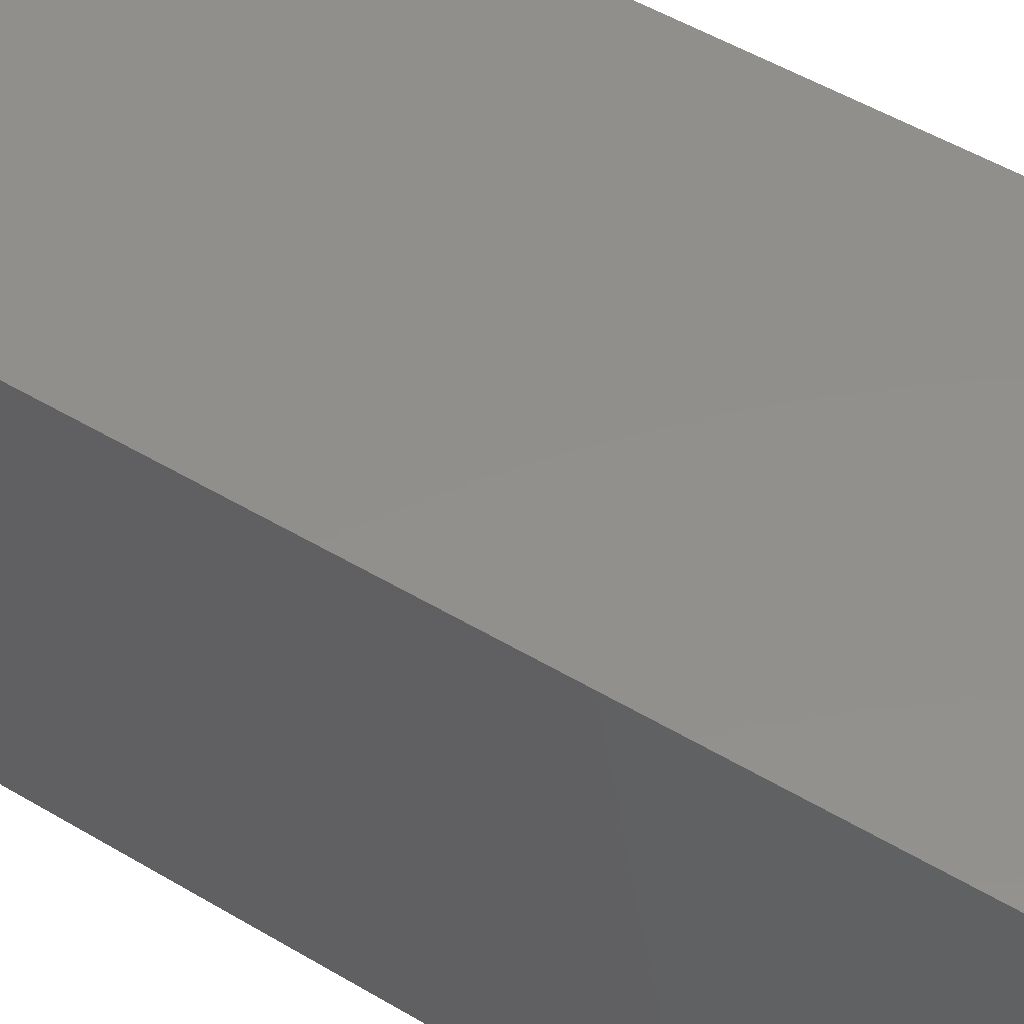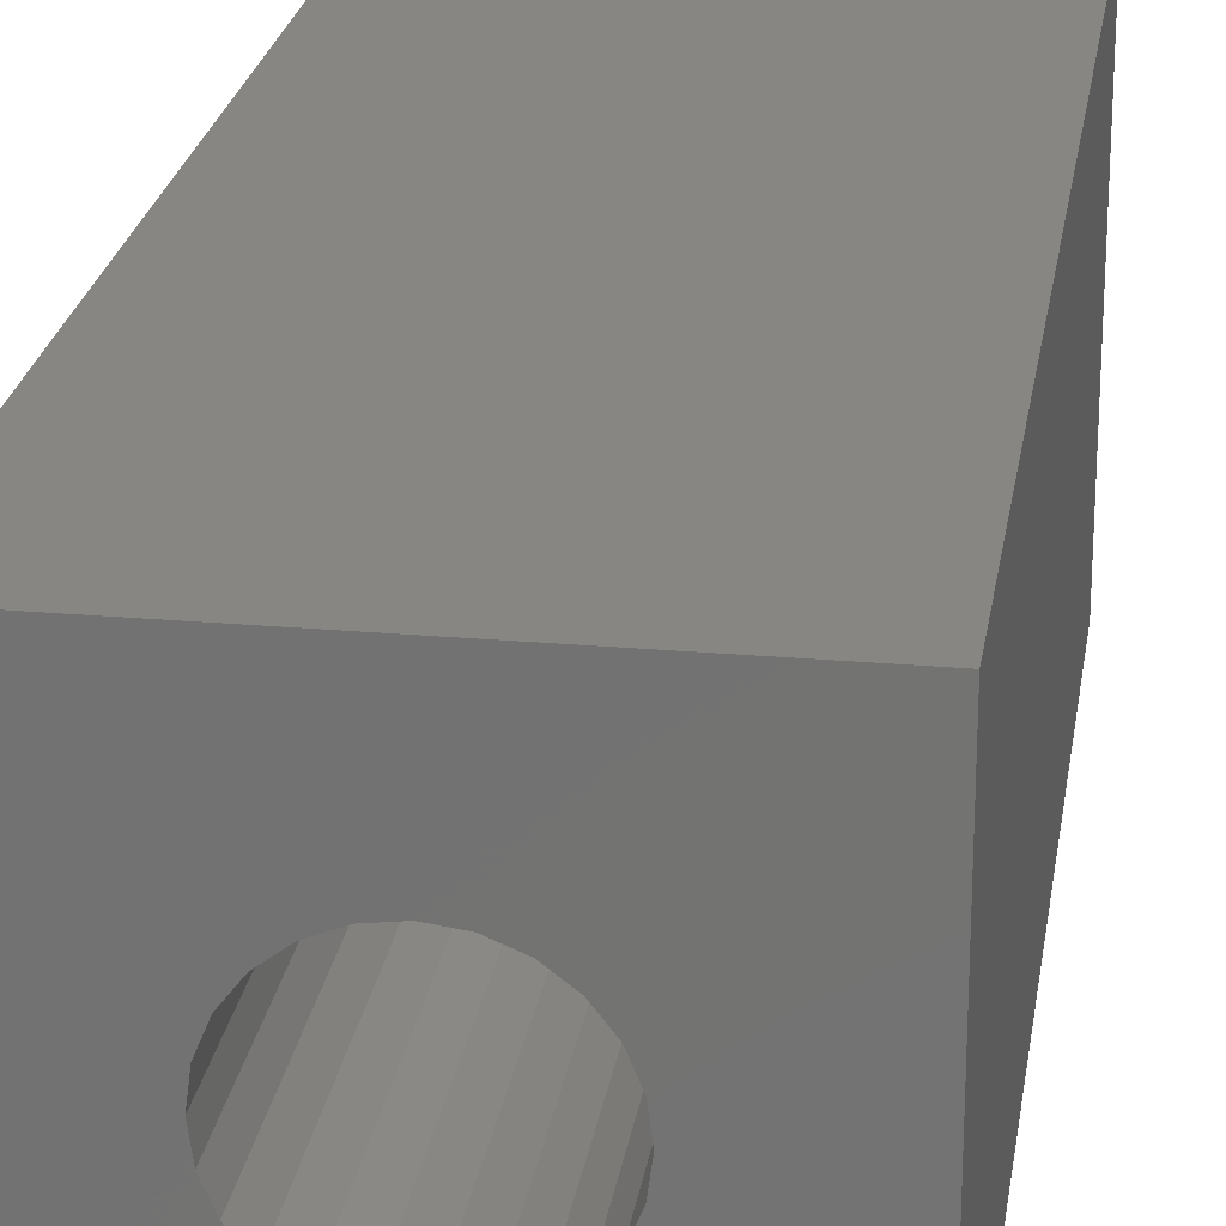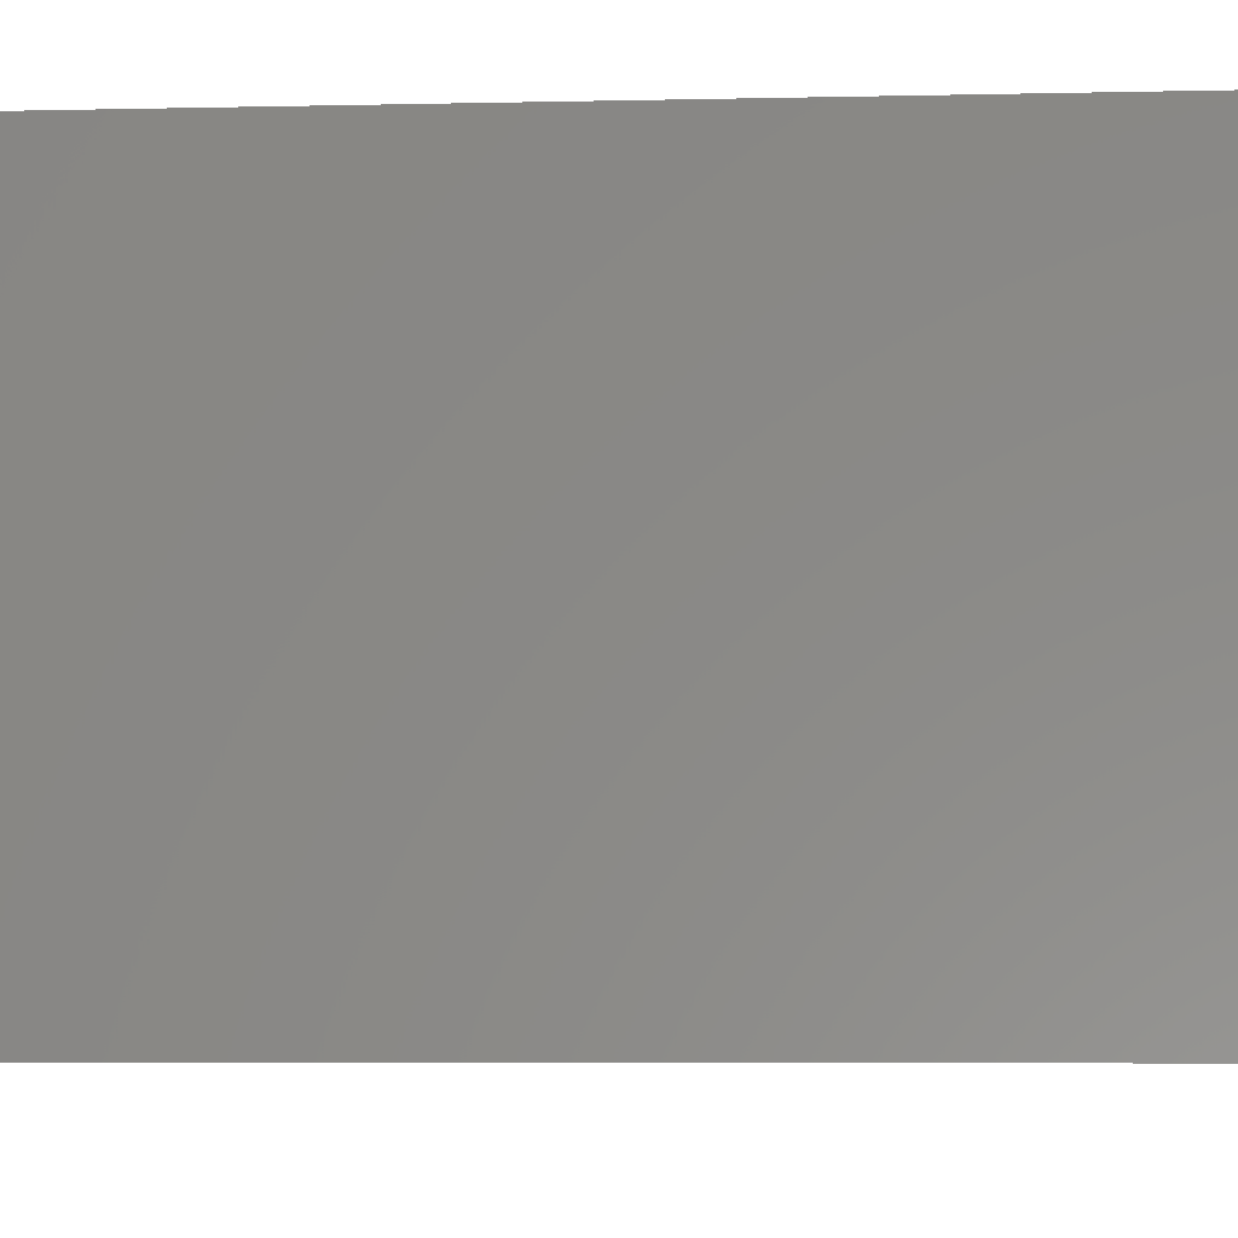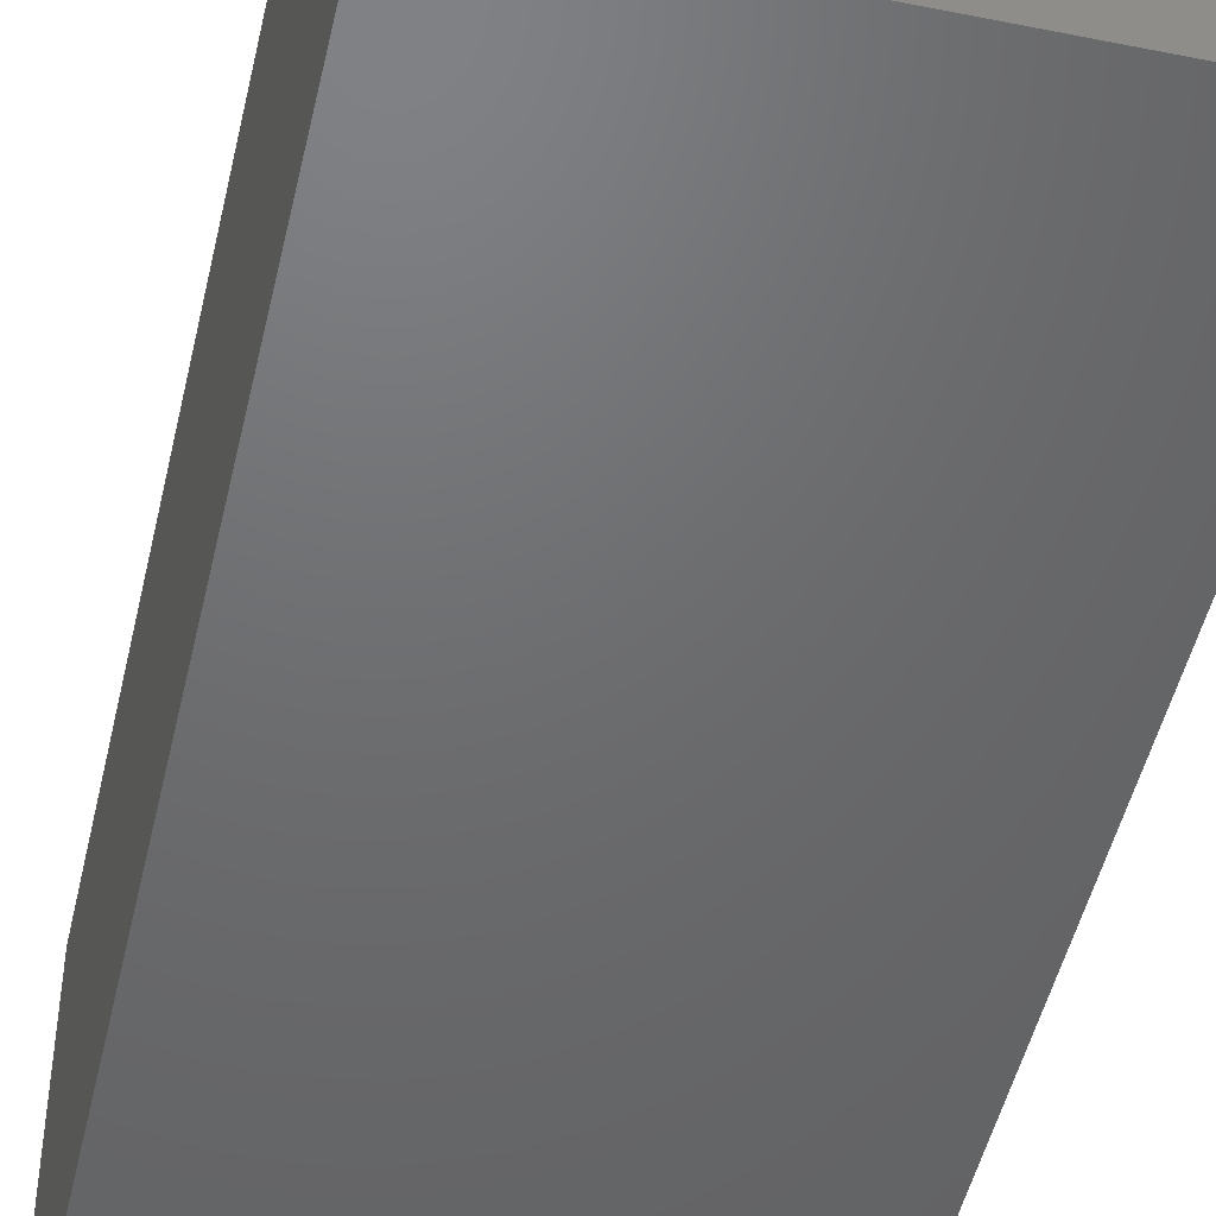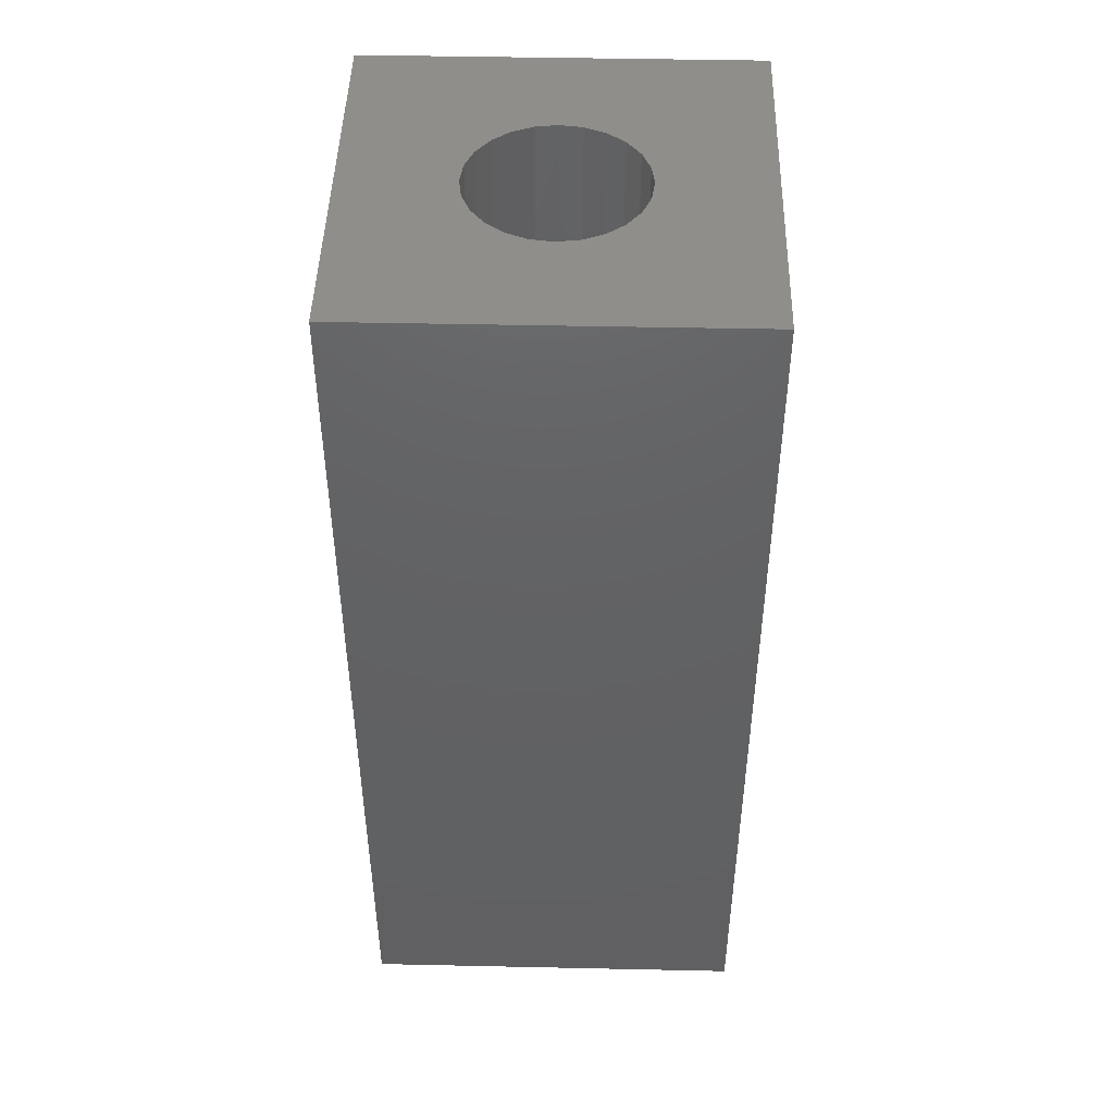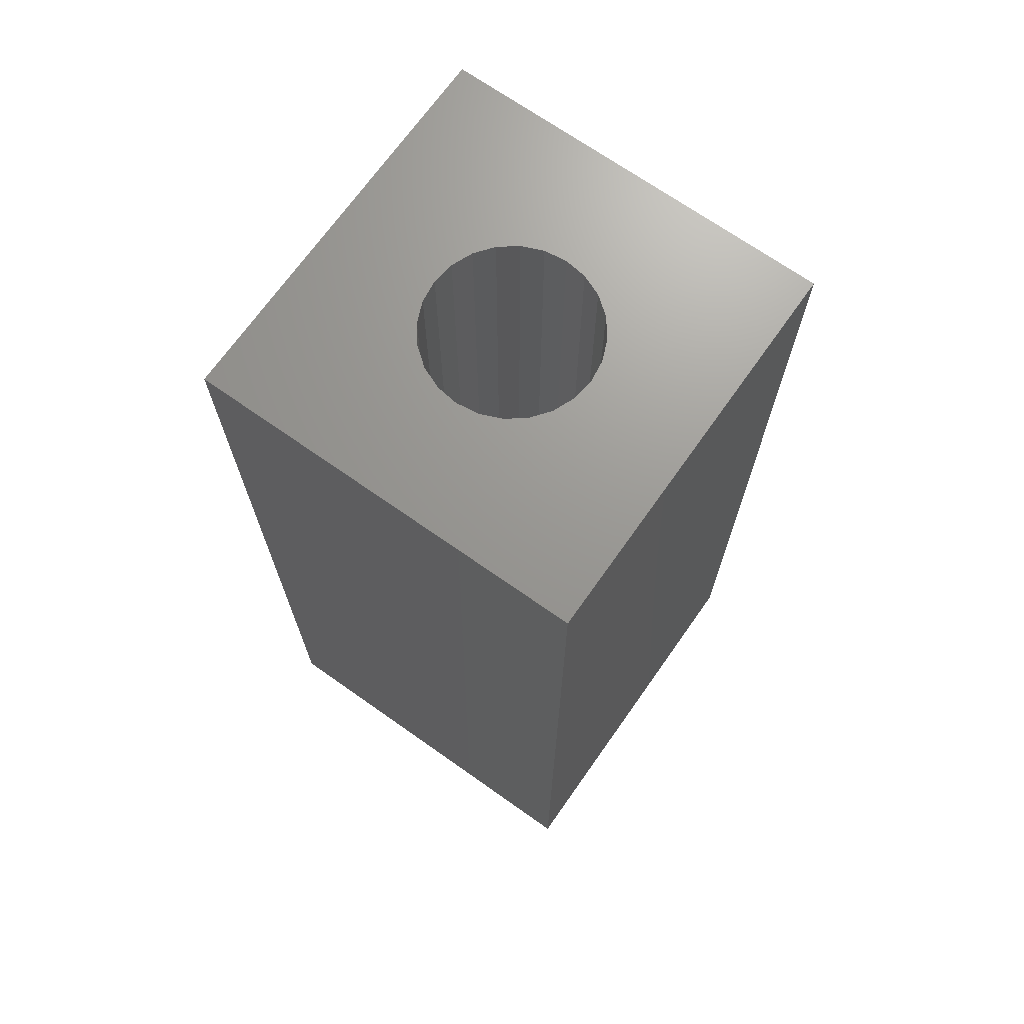
<metadata>
{"format":"stl","ext":"stl","renderer":"f3d","projection":"perspective","resolution":1024,"background":"white","views":[{"elev":51.9,"azim":122.8,"up":"+Y"},{"elev":23.5,"azim":8.5,"up":"+Y"},{"elev":-4.9,"azim":-85.0,"up":"+Y"},{"elev":-48.5,"azim":167.3,"up":"+Y"},{"elev":46.2,"azim":-88.6,"up":"+Z"},{"elev":70.0,"azim":-144.8,"up":"+Z"}]}
</metadata>
<code>
# stl→obj: 56 verts, 112 faces
v 774.1 192.4 38.73
v 774.2 191.5 6.768e-14
v 774.2 191.5 38.73
v 774.1 192.4 6.768e-14
v 772.5 194.5 38.73
v 771.6 194.8 6.768e-14
v 772.5 194.5 6.768e-14
v 771.6 194.8 38.73
v 762.7 183.5 38.73
v 767.7 189.7 38.73
v 762.7 199.5 38.73
v 768.3 189 38.73
v 769 188.4 38.73
v 778.7 183.5 38.73
v 767.3 190.5 38.73
v 767.2 191.5 38.73
v 769.8 188.1 38.73
v 770.7 188 38.73
v 771.6 188.1 38.73
v 772.5 188.4 38.73
v 773.2 189 38.73
v 773.8 189.7 38.73
v 774.1 190.5 38.73
v 769 194.5 38.73
v 778.7 199.5 38.73
v 768.3 193.9 38.73
v 767.7 193.2 38.73
v 767.3 192.4 38.73
v 769.8 194.8 38.73
v 770.7 195 38.73
v 773.2 193.9 38.73
v 773.8 193.2 38.73
v 769.8 188.1 6.768e-14
v 769 188.4 6.768e-14
v 762.7 199.5 0
v 767.7 193.2 6.768e-14
v 762.7 183.5 0
v 768.3 193.9 6.768e-14
v 769 194.5 6.768e-14
v 778.7 199.5 0
v 767.3 192.4 6.768e-14
v 767.2 191.5 6.768e-14
v 769.8 194.8 6.768e-14
v 770.7 195 6.768e-14
v 773.2 193.9 6.768e-14
v 773.8 193.2 6.768e-14
v 778.7 183.5 0
v 768.3 189 6.768e-14
v 767.7 189.7 6.768e-14
v 767.3 190.5 6.768e-14
v 770.7 188 6.768e-14
v 771.6 188.1 6.768e-14
v 772.5 188.4 6.768e-14
v 773.2 189 6.768e-14
v 773.8 189.7 6.768e-14
v 774.1 190.5 6.768e-14
f 1 2 3
f 2 1 4
f 5 6 7
f 6 5 8
f 9 10 11
f 10 9 12
f 12 9 13
f 13 9 14
f 11 10 15
f 11 15 16
f 13 14 17
f 17 14 18
f 18 14 19
f 19 14 20
f 20 14 21
f 21 14 22
f 22 14 23
f 23 14 3
f 11 24 25
f 24 11 26
f 26 11 27
f 27 11 28
f 28 11 16
f 25 24 29
f 25 29 30
f 25 30 8
f 25 8 5
f 25 5 31
f 25 31 32
f 25 32 1
f 25 1 3
f 25 3 14
f 13 33 34
f 33 13 17
f 35 36 37
f 36 35 38
f 38 35 39
f 39 35 40
f 37 36 41
f 37 41 42
f 39 40 43
f 43 40 44
f 44 40 6
f 6 40 7
f 7 40 45
f 45 40 46
f 46 40 4
f 4 40 2
f 37 34 47
f 34 37 48
f 48 37 49
f 49 37 50
f 50 37 42
f 47 34 33
f 47 33 51
f 47 51 52
f 47 52 53
f 47 53 54
f 47 54 55
f 47 55 56
f 47 56 2
f 47 2 40
f 11 40 35
f 40 11 25
f 40 14 47
f 14 40 25
f 42 15 50
f 15 42 16
f 29 39 43
f 39 29 24
f 36 28 41
f 28 36 27
f 23 55 22
f 55 23 56
f 20 54 53
f 54 20 21
f 32 4 1
f 4 32 46
f 49 12 48
f 12 49 10
f 31 46 32
f 46 31 45
f 3 56 23
f 56 3 2
f 12 34 48
f 34 12 13
f 19 53 52
f 53 19 20
f 41 16 42
f 16 41 28
f 30 43 44
f 43 30 29
f 31 7 45
f 7 31 5
f 50 10 49
f 10 50 15
f 22 54 21
f 54 22 55
f 18 52 51
f 52 18 19
f 11 37 9
f 37 11 35
f 8 44 6
f 44 8 30
f 14 37 47
f 37 14 9
f 38 27 36
f 27 38 26
f 17 51 33
f 51 17 18
f 24 38 39
f 38 24 26

</code>
